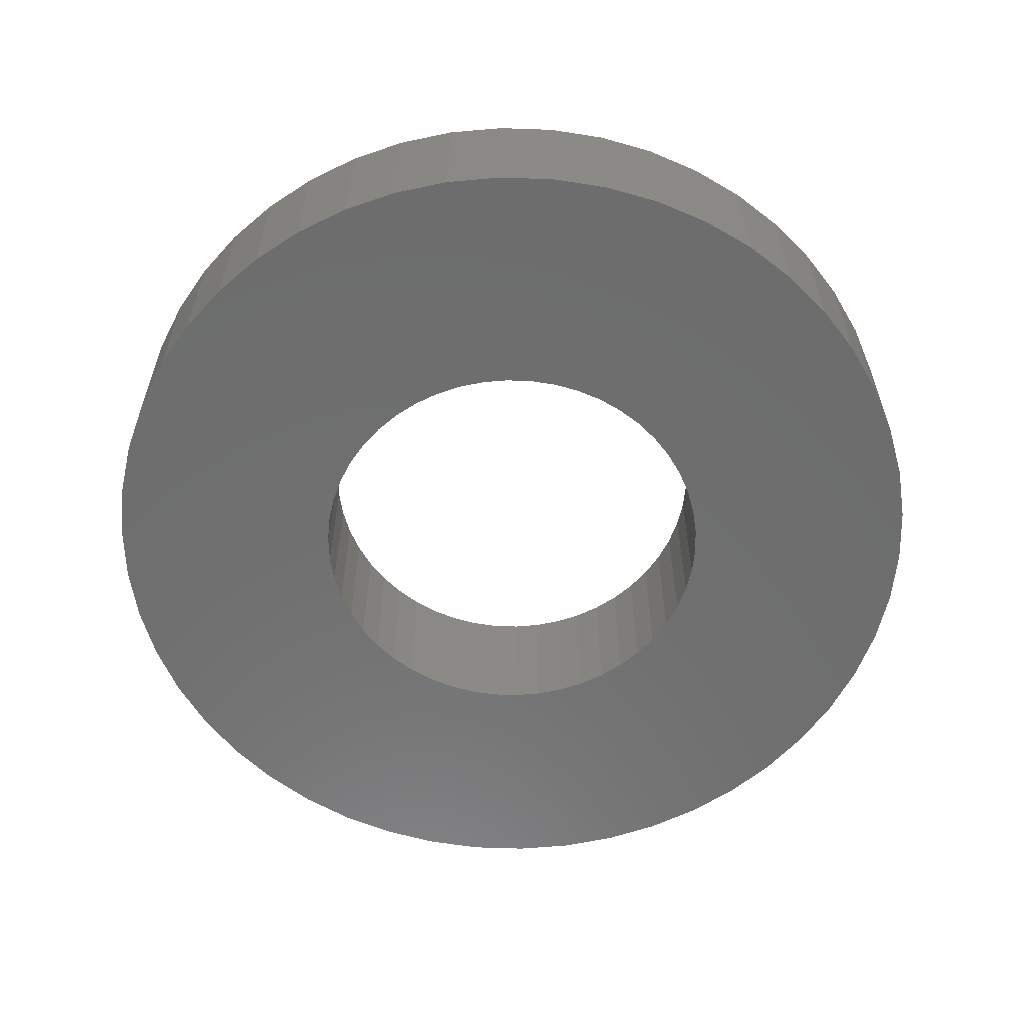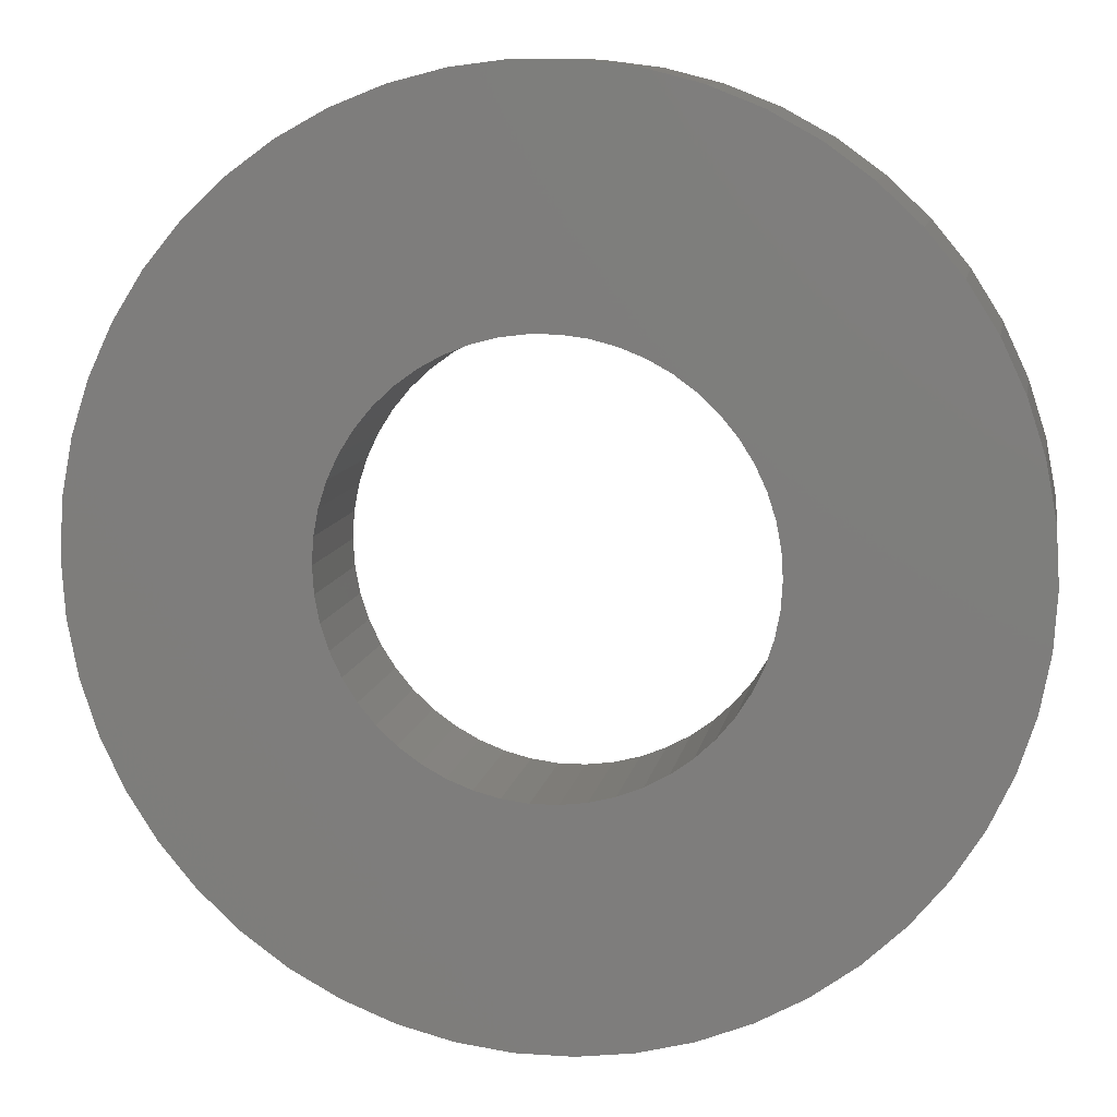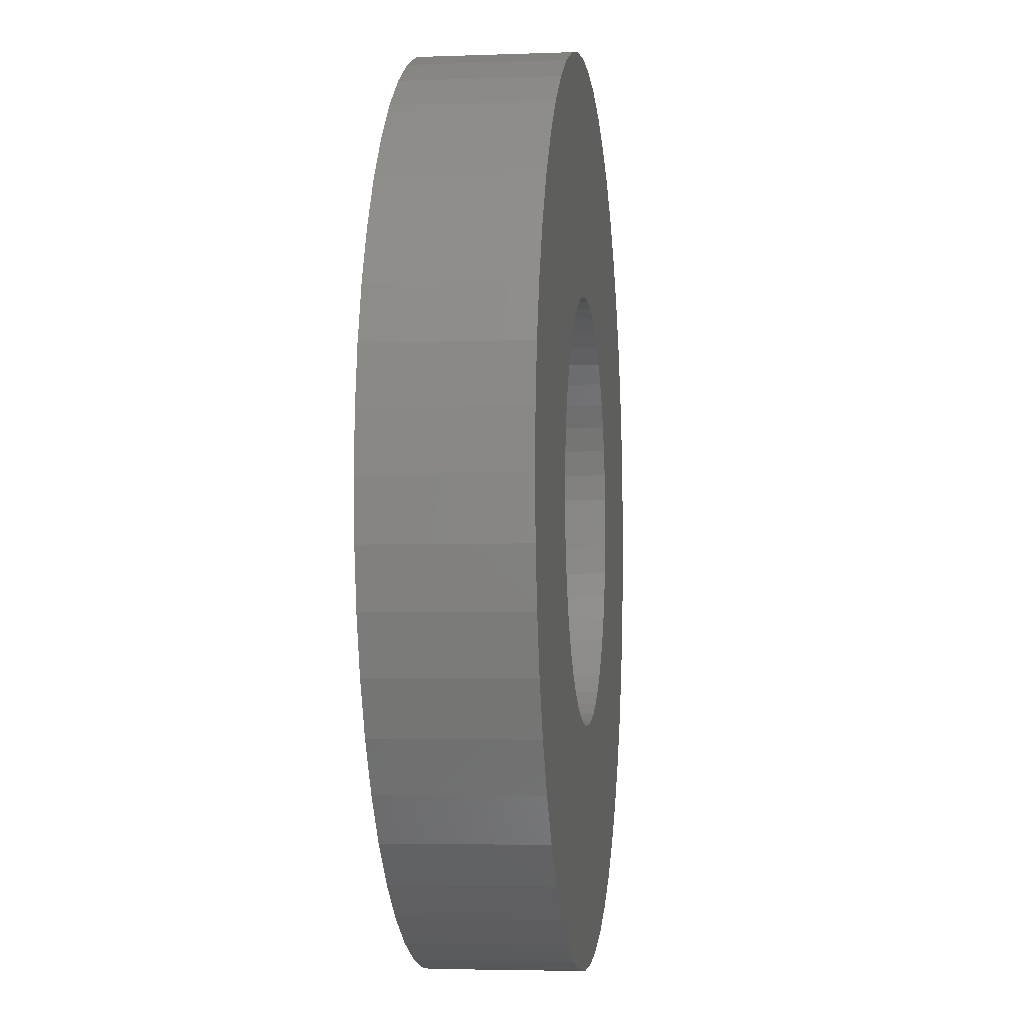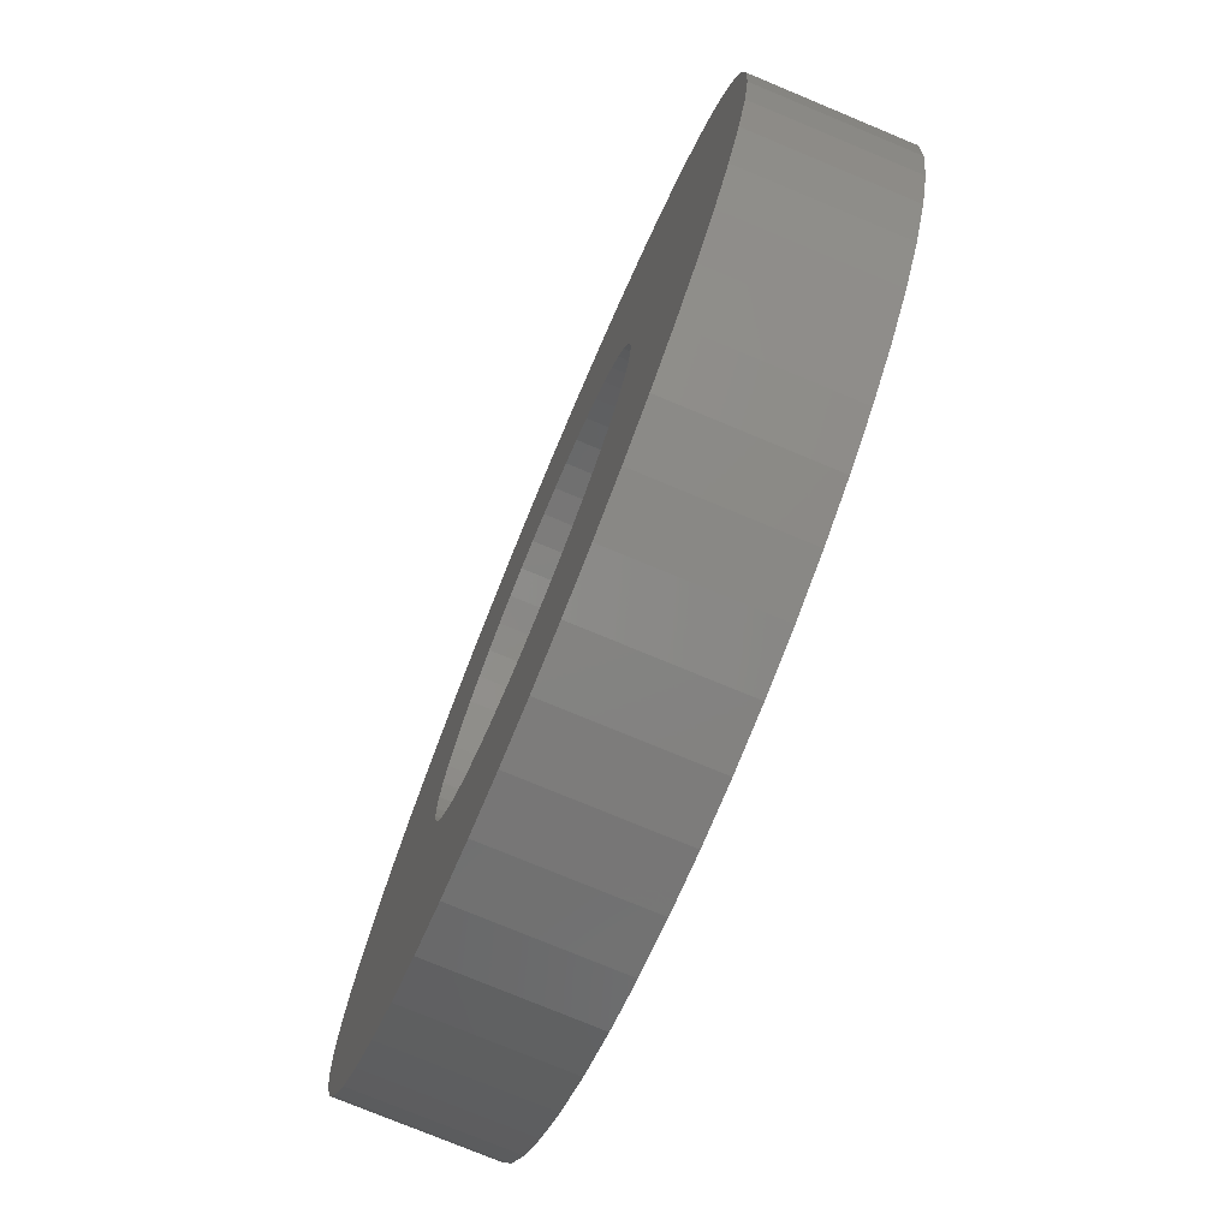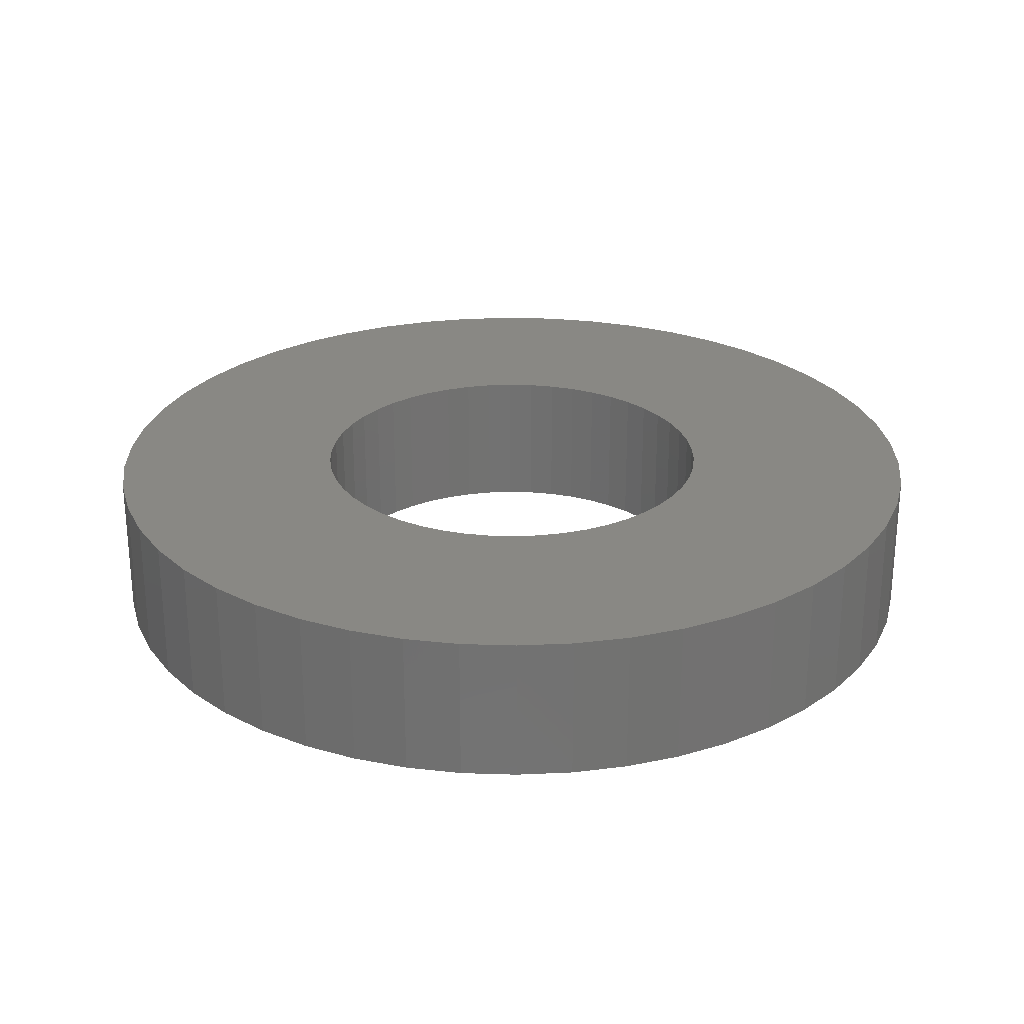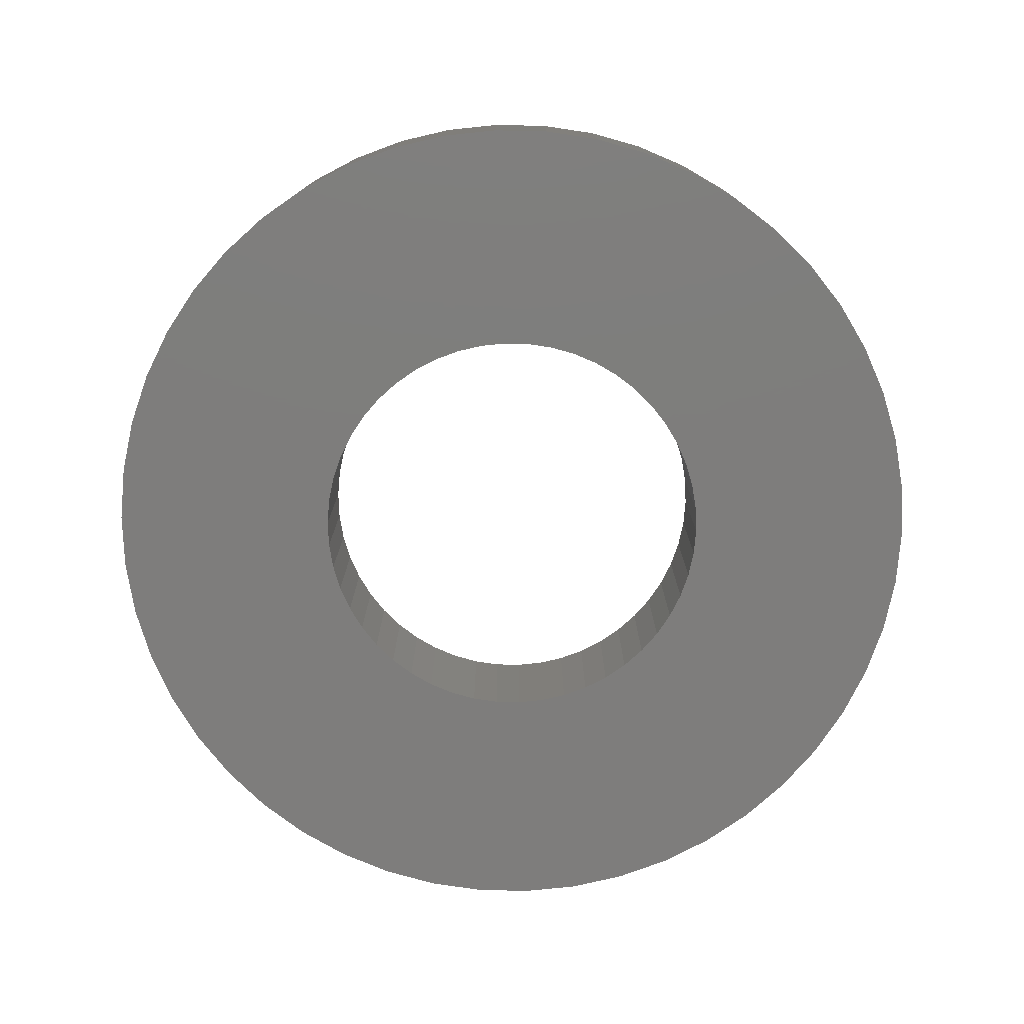
<metadata>
{"format":"stl","ext":"stl","renderer":"f3d","projection":"perspective","resolution":1024,"background":"white","views":[{"elev":-59.7,"azim":-110.1,"up":"+Z"},{"elev":10.0,"azim":10.0,"up":"+Y"},{"elev":-3.9,"azim":97.1,"up":"+Y"},{"elev":-76.1,"azim":-112.6,"up":"+Y"},{"elev":26.1,"azim":-18.6,"up":"+Z"},{"elev":-77.2,"azim":-8.5,"up":"+Z"}]}
</metadata>
<code>
# stl→obj: 200 verts, 400 faces
v 9 0 1.5
v 8.929 1.128 -1.5
v 8.929 1.128 1.5
v 9 0 -1.5
v -9 0 -1.5
v -8.929 1.128 1.5
v -8.929 1.128 -1.5
v -9 0 1.5
v 0.5651 8.982 -1.5
v -0.5651 8.982 1.5
v 0.5651 8.982 1.5
v -0.5651 8.982 -1.5
v -0.5651 -8.982 -1.5
v 0.5651 -8.982 1.5
v -0.5651 -8.982 1.5
v 0.5651 -8.982 -1.5
v 6.561 6.161 -1.5
v 5.737 6.935 1.5
v 6.561 6.161 1.5
v 5.737 6.935 -1.5
v -5.737 6.935 -1.5
v -6.561 6.161 1.5
v -5.737 6.935 1.5
v -6.561 6.161 -1.5
v -2.781 8.56 -1.5
v -3.832 8.143 1.5
v -2.781 8.56 1.5
v -3.832 8.143 -1.5
v 8.368 -3.313 1.5
v 8.717 -2.238 -1.5
v 8.717 -2.238 1.5
v 8.368 -3.313 -1.5
v 8.368 3.313 1.5
v 7.887 4.336 -1.5
v 7.887 4.336 1.5
v 8.368 3.313 -1.5
v 8.717 2.238 -1.5
v 8.717 2.238 1.5
v 7.281 5.29 -1.5
v 7.281 5.29 1.5
v 3.832 8.143 -1.5
v 2.781 8.56 1.5
v 3.832 8.143 1.5
v 2.781 8.56 -1.5
v 1.686 8.841 1.5
v 1.686 8.841 -1.5
v 4.822 7.599 -1.5
v 4.822 7.599 1.5
v -8.368 3.313 -1.5
v -7.887 4.336 1.5
v -7.887 4.336 -1.5
v -8.368 3.313 1.5
v -8.717 2.238 -1.5
v -8.717 2.238 1.5
v -1.686 8.841 -1.5
v -1.686 8.841 1.5
v 1.686 -8.841 1.5
v 1.686 -8.841 -1.5
v -7.281 5.29 1.5
v -7.281 5.29 -1.5
v 4.25 0 1.5
v 4.216 0.5327 1.5
v 8.929 -1.128 1.5
v 4.116 1.057 1.5
v 4.216 -0.5327 1.5
v 3.952 1.565 1.5
v 3.724 2.047 1.5
v 4.116 -1.057 1.5
v 3.438 2.498 1.5
v 3.098 2.909 1.5
v 3.952 -1.565 1.5
v 2.709 3.275 1.5
v 7.887 -4.336 1.5
v 3.724 -2.047 1.5
v 2.277 3.588 1.5
v 1.81 3.846 1.5
v 1.313 4.042 1.5
v 0.7964 4.175 1.5
v 0.2669 4.242 1.5
v -0.2669 4.242 1.5
v -0.7964 4.175 1.5
v -1.313 4.042 1.5
v -1.81 3.846 1.5
v -2.277 3.588 1.5
v -4.822 7.599 1.5
v -2.709 3.275 1.5
v -3.098 2.909 1.5
v -3.438 2.498 1.5
v -3.724 2.047 1.5
v 7.281 -5.29 1.5
v 3.438 -2.498 1.5
v 6.561 -6.161 1.5
v 3.098 -2.909 1.5
v 5.737 -6.935 1.5
v 2.709 -3.275 1.5
v 4.822 -7.599 1.5
v 2.277 -3.588 1.5
v 3.832 -8.143 1.5
v 1.81 -3.846 1.5
v 2.781 -8.56 1.5
v 1.313 -4.042 1.5
v 0.7964 -4.175 1.5
v 0.2669 -4.242 1.5
v -0.2669 -4.242 1.5
v -0.7964 -4.175 1.5
v -1.686 -8.841 1.5
v -1.313 -4.042 1.5
v -2.781 -8.56 1.5
v -1.81 -3.846 1.5
v -3.832 -8.143 1.5
v -2.277 -3.588 1.5
v -4.822 -7.599 1.5
v -2.709 -3.275 1.5
v -5.737 -6.935 1.5
v -3.098 -2.909 1.5
v -6.561 -6.161 1.5
v -3.438 -2.498 1.5
v -7.281 -5.29 1.5
v -3.724 -2.047 1.5
v -7.887 -4.336 1.5
v -3.952 -1.565 1.5
v -8.368 -3.313 1.5
v -4.116 -1.057 1.5
v -8.717 -2.238 1.5
v -4.216 -0.5327 1.5
v -8.929 -1.128 1.5
v -4.25 0 1.5
v -3.952 1.565 1.5
v -4.116 1.057 1.5
v -4.216 0.5327 1.5
v -4.822 7.599 -1.5
v 8.929 -1.128 -1.5
v 7.281 -5.29 -1.5
v 6.561 -6.161 -1.5
v 7.887 -4.336 -1.5
v 4.25 0 -1.5
v 4.216 -0.5327 -1.5
v 4.116 -1.057 -1.5
v 4.216 0.5327 -1.5
v 3.952 -1.565 -1.5
v 3.724 -2.047 -1.5
v 4.116 1.057 -1.5
v 3.438 -2.498 -1.5
v 3.098 -2.909 -1.5
v 5.737 -6.935 -1.5
v 3.952 1.565 -1.5
v 2.709 -3.275 -1.5
v 4.822 -7.599 -1.5
v 3.724 2.047 -1.5
v 2.277 -3.588 -1.5
v 3.832 -8.143 -1.5
v 1.81 -3.846 -1.5
v 2.781 -8.56 -1.5
v 1.313 -4.042 -1.5
v 0.7964 -4.175 -1.5
v 0.2669 -4.242 -1.5
v -0.2669 -4.242 -1.5
v -0.7964 -4.175 -1.5
v -1.686 -8.841 -1.5
v -1.313 -4.042 -1.5
v -2.781 -8.56 -1.5
v -1.81 -3.846 -1.5
v -3.832 -8.143 -1.5
v -2.277 -3.588 -1.5
v -4.822 -7.599 -1.5
v -2.709 -3.275 -1.5
v -5.737 -6.935 -1.5
v -3.098 -2.909 -1.5
v -6.561 -6.161 -1.5
v -3.438 -2.498 -1.5
v -7.281 -5.29 -1.5
v -3.724 -2.047 -1.5
v -7.887 -4.336 -1.5
v 3.438 2.498 -1.5
v 3.098 2.909 -1.5
v 2.709 3.275 -1.5
v 2.277 3.588 -1.5
v 1.81 3.846 -1.5
v 1.313 4.042 -1.5
v 0.7964 4.175 -1.5
v 0.2669 4.242 -1.5
v -0.2669 4.242 -1.5
v -0.7964 4.175 -1.5
v -1.313 4.042 -1.5
v -1.81 3.846 -1.5
v -2.277 3.588 -1.5
v -2.709 3.275 -1.5
v -3.098 2.909 -1.5
v -3.438 2.498 -1.5
v -3.724 2.047 -1.5
v -3.952 1.565 -1.5
v -4.116 1.057 -1.5
v -4.216 0.5327 -1.5
v -4.25 0 -1.5
v -3.952 -1.565 -1.5
v -8.368 -3.313 -1.5
v -4.116 -1.057 -1.5
v -8.717 -2.238 -1.5
v -4.216 -0.5327 -1.5
v -8.929 -1.128 -1.5
f 1 2 3
f 2 1 4
f 5 6 7
f 6 5 8
f 9 10 11
f 10 9 12
f 13 14 15
f 14 13 16
f 17 18 19
f 18 17 20
f 21 22 23
f 22 21 24
f 25 26 27
f 26 25 28
f 29 30 31
f 30 29 32
f 33 34 35
f 34 33 36
f 3 37 38
f 37 3 2
f 35 39 40
f 39 35 34
f 41 42 43
f 42 41 44
f 44 45 42
f 45 44 46
f 47 43 48
f 43 47 41
f 49 50 51
f 50 49 52
f 53 52 49
f 52 53 54
f 55 27 56
f 27 55 25
f 16 57 14
f 57 16 58
f 38 36 33
f 36 38 37
f 40 17 19
f 17 40 39
f 46 11 45
f 11 46 9
f 20 48 18
f 48 20 47
f 51 59 60
f 59 51 50
f 60 22 24
f 22 60 59
f 7 54 53
f 54 7 6
f 61 1 3
f 62 3 38
f 1 61 63
f 64 38 33
f 65 63 61
f 66 33 35
f 63 65 31
f 67 35 40
f 68 31 65
f 69 40 19
f 31 68 29
f 70 19 18
f 71 29 68
f 72 18 48
f 29 71 73
f 74 73 71
f 3 62 61
f 38 64 62
f 33 66 64
f 75 48 43
f 35 67 66
f 40 69 67
f 19 70 69
f 76 43 42
f 18 72 70
f 48 75 72
f 43 76 75
f 77 42 45
f 42 77 76
f 45 78 77
f 11 78 45
f 11 79 78
f 11 80 79
f 10 80 11
f 10 81 80
f 56 81 10
f 81 56 82
f 27 82 56
f 82 27 83
f 26 83 27
f 83 26 84
f 85 84 26
f 84 85 86
f 23 86 85
f 86 23 87
f 22 87 23
f 87 22 88
f 59 88 22
f 88 59 89
f 50 89 59
f 73 74 90
f 91 90 74
f 90 91 92
f 93 92 91
f 92 93 94
f 95 94 93
f 94 95 96
f 97 96 95
f 96 97 98
f 99 98 97
f 98 99 100
f 101 100 99
f 100 101 57
f 102 57 101
f 102 14 57
f 103 14 102
f 104 14 103
f 104 15 14
f 105 15 104
f 106 105 107
f 105 106 15
f 108 107 109
f 110 109 111
f 112 111 113
f 107 108 106
f 114 113 115
f 116 115 117
f 118 117 119
f 109 110 108
f 120 119 121
f 122 121 123
f 124 123 125
f 126 125 127
f 89 50 128
f 111 112 110
f 52 128 50
f 113 114 112
f 128 52 129
f 115 116 114
f 54 129 52
f 117 118 116
f 129 54 130
f 119 120 118
f 6 130 54
f 121 122 120
f 130 6 127
f 123 124 122
f 8 127 6
f 125 126 124
f 127 8 126
f 28 85 26
f 85 28 131
f 131 23 85
f 23 131 21
f 12 56 10
f 56 12 55
f 63 4 1
f 4 63 132
f 92 133 90
f 133 92 134
f 73 32 29
f 32 73 135
f 31 132 63
f 132 31 30
f 136 4 132
f 137 132 30
f 4 136 2
f 138 30 32
f 139 2 136
f 140 32 135
f 2 139 37
f 141 135 133
f 142 37 139
f 143 133 134
f 37 142 36
f 144 134 145
f 146 36 142
f 147 145 148
f 36 146 34
f 149 34 146
f 132 137 136
f 30 138 137
f 32 140 138
f 150 148 151
f 135 141 140
f 133 143 141
f 134 144 143
f 152 151 153
f 145 147 144
f 148 150 147
f 151 152 150
f 154 153 58
f 153 154 152
f 58 155 154
f 16 155 58
f 16 156 155
f 16 157 156
f 13 157 16
f 13 158 157
f 159 158 13
f 158 159 160
f 161 160 159
f 160 161 162
f 163 162 161
f 162 163 164
f 165 164 163
f 164 165 166
f 167 166 165
f 166 167 168
f 169 168 167
f 168 169 170
f 171 170 169
f 170 171 172
f 173 172 171
f 34 149 39
f 174 39 149
f 39 174 17
f 175 17 174
f 17 175 20
f 176 20 175
f 20 176 47
f 177 47 176
f 47 177 41
f 178 41 177
f 41 178 44
f 179 44 178
f 44 179 46
f 180 46 179
f 180 9 46
f 181 9 180
f 182 9 181
f 182 12 9
f 183 12 182
f 55 183 184
f 183 55 12
f 25 184 185
f 28 185 186
f 131 186 187
f 184 25 55
f 21 187 188
f 24 188 189
f 60 189 190
f 185 28 25
f 51 190 191
f 49 191 192
f 53 192 193
f 7 193 194
f 172 173 195
f 186 131 28
f 196 195 173
f 187 21 131
f 195 196 197
f 188 24 21
f 198 197 196
f 189 60 24
f 197 198 199
f 190 51 60
f 200 199 198
f 191 49 51
f 199 200 194
f 192 53 49
f 5 194 200
f 193 7 53
f 194 5 7
f 151 96 98
f 96 151 148
f 145 92 94
f 92 145 134
f 90 135 73
f 135 90 133
f 161 106 108
f 106 161 159
f 169 118 171
f 118 169 116
f 171 120 173
f 120 171 118
f 196 124 198
f 124 196 122
f 153 98 100
f 98 153 151
f 58 100 57
f 100 58 153
f 159 15 106
f 15 159 13
f 163 108 110
f 108 163 161
f 169 114 116
f 114 169 167
f 173 122 196
f 122 173 120
f 198 126 200
f 126 198 124
f 200 8 5
f 8 200 126
f 148 94 96
f 94 148 145
f 165 110 112
f 110 165 163
f 167 112 114
f 112 167 165
f 129 191 128
f 191 129 192
f 149 69 174
f 69 149 67
f 180 77 78
f 77 180 179
f 179 76 77
f 76 179 178
f 185 82 83
f 82 185 184
f 128 190 89
f 190 128 191
f 137 61 136
f 61 137 65
f 150 99 97
f 99 150 152
f 181 78 79
f 78 181 180
f 177 72 75
f 72 177 176
f 88 188 87
f 188 88 189
f 186 83 84
f 83 186 185
f 183 80 81
f 80 183 182
f 187 84 86
f 84 187 186
f 136 62 139
f 62 136 61
f 147 97 95
f 97 147 150
f 143 74 141
f 74 143 91
f 158 107 105
f 107 158 160
f 176 70 72
f 70 176 175
f 174 70 175
f 70 174 69
f 182 79 80
f 79 182 181
f 178 75 76
f 75 178 177
f 127 193 130
f 193 127 194
f 130 192 129
f 192 130 193
f 89 189 88
f 189 89 190
f 184 81 82
f 81 184 183
f 188 86 87
f 86 188 187
f 138 65 137
f 65 138 68
f 117 172 119
f 172 117 170
f 155 103 102
f 103 155 156
f 146 67 149
f 67 146 66
f 142 66 146
f 66 142 64
f 139 64 142
f 64 139 62
f 140 68 138
f 68 140 71
f 141 71 140
f 71 141 74
f 157 105 104
f 105 157 158
f 125 194 127
f 194 125 199
f 119 195 121
f 195 119 172
f 121 197 123
f 197 121 195
f 115 170 117
f 170 115 168
f 144 95 93
f 95 144 147
f 164 113 111
f 113 164 166
f 156 104 103
f 104 156 157
f 123 199 125
f 199 123 197
f 166 115 113
f 115 166 168
f 154 102 101
f 102 154 155
f 152 101 99
f 101 152 154
f 144 91 143
f 91 144 93
f 162 111 109
f 111 162 164
f 160 109 107
f 109 160 162

</code>
